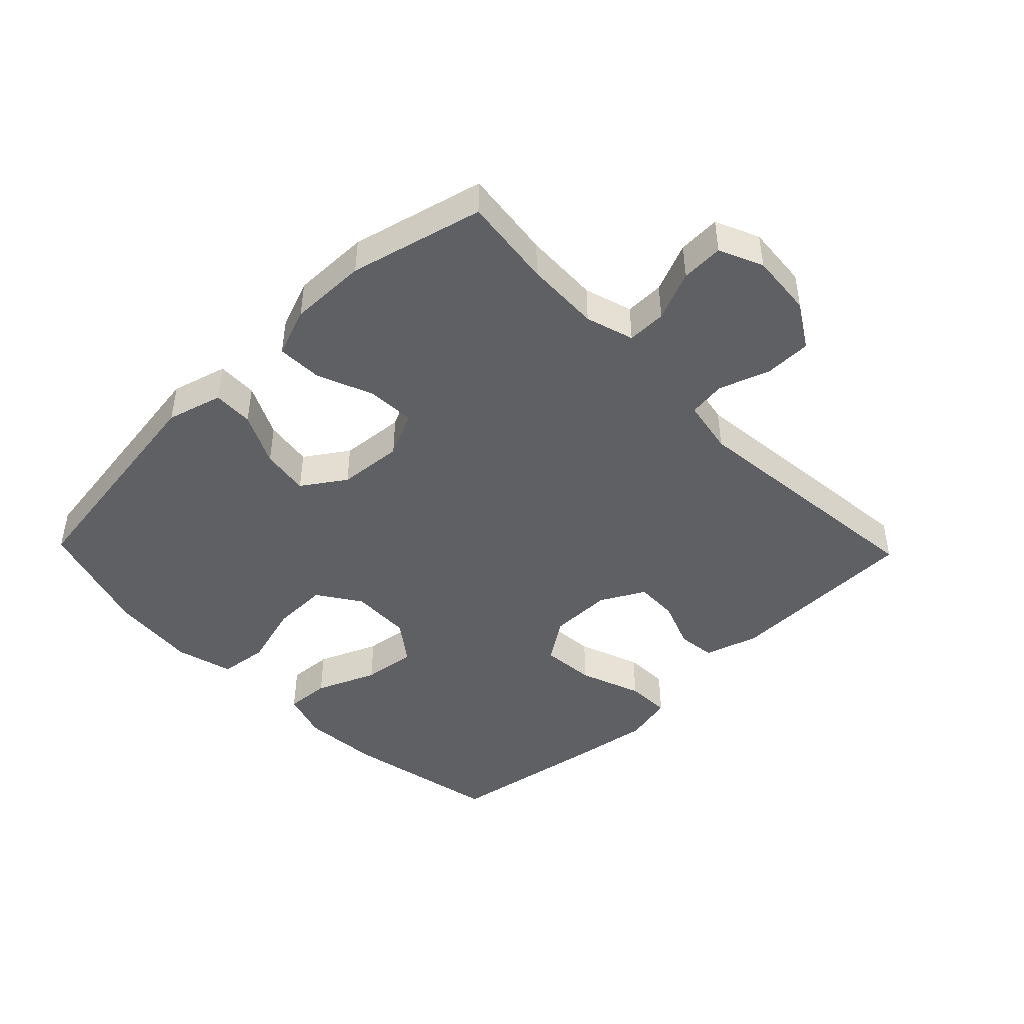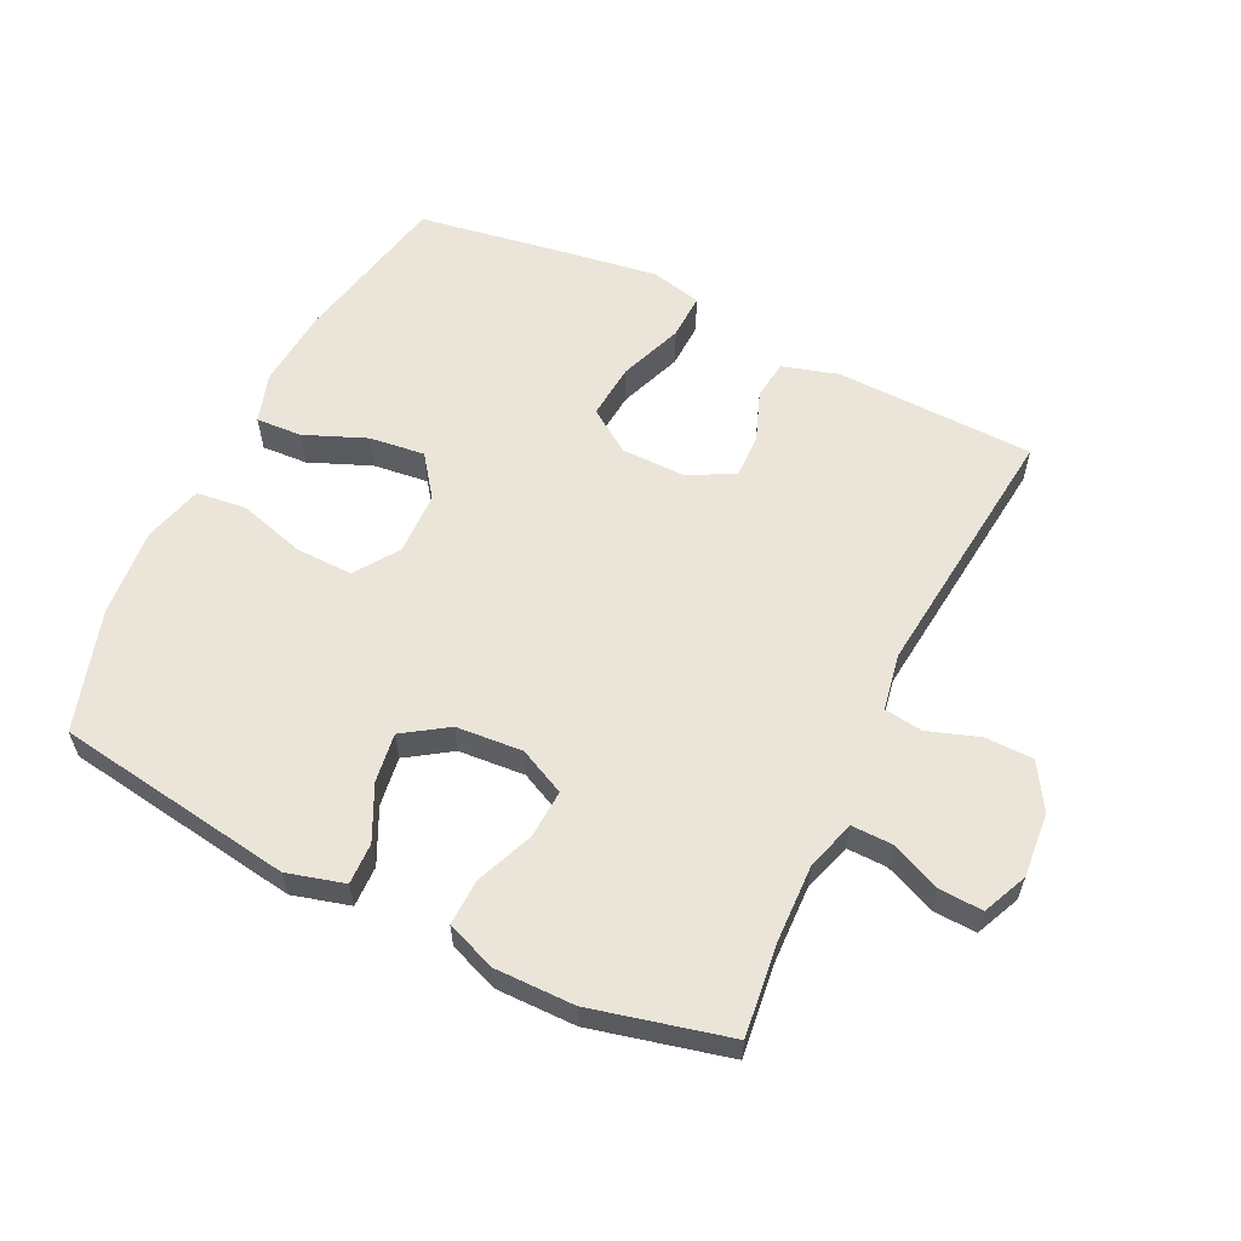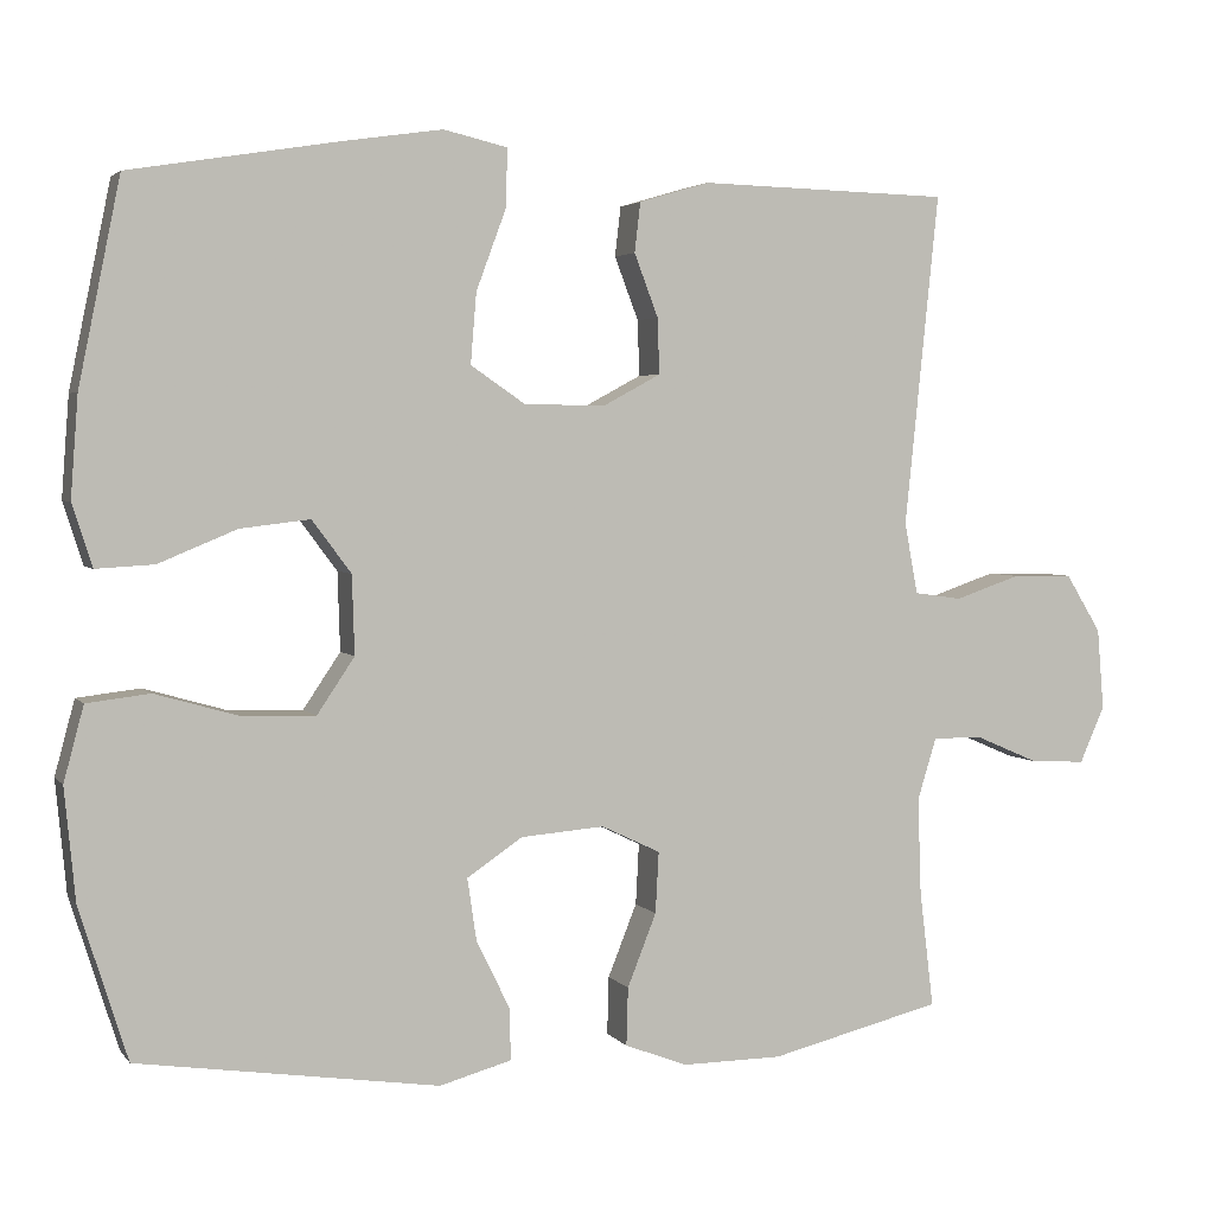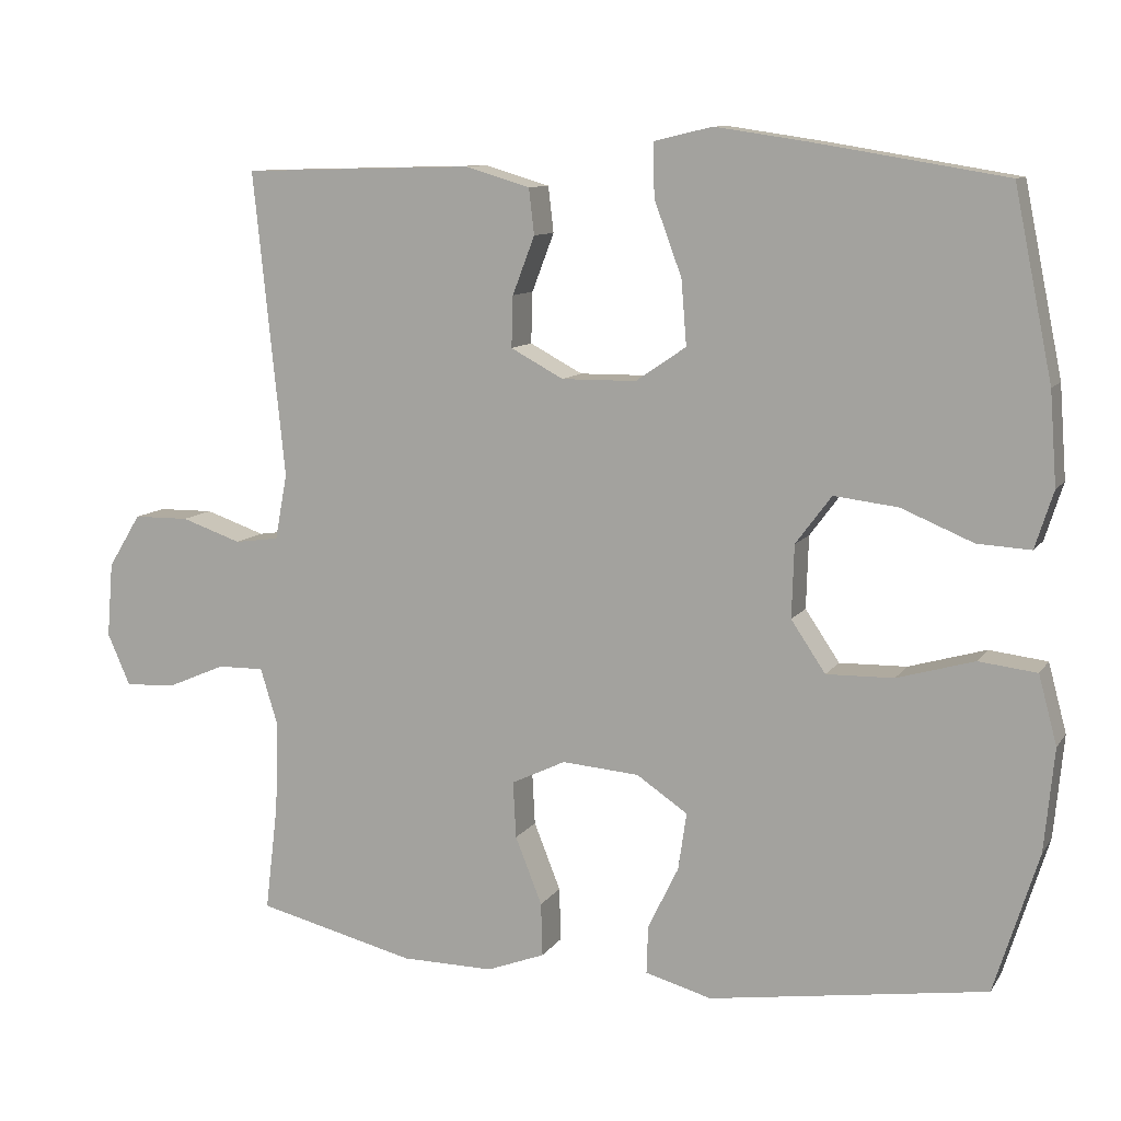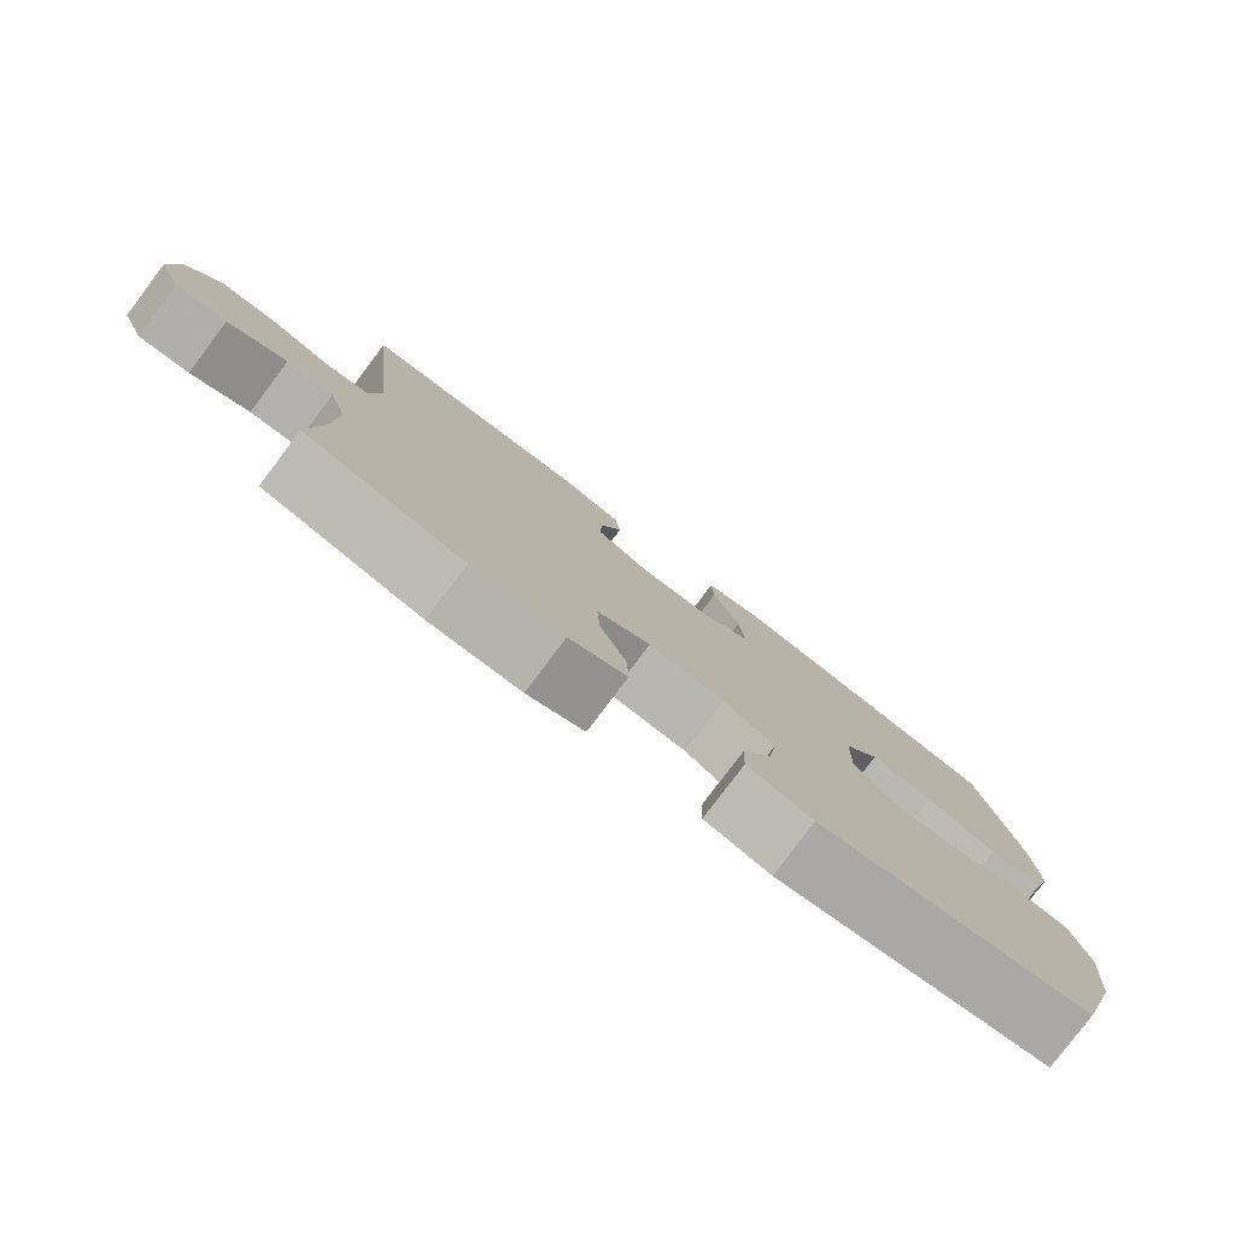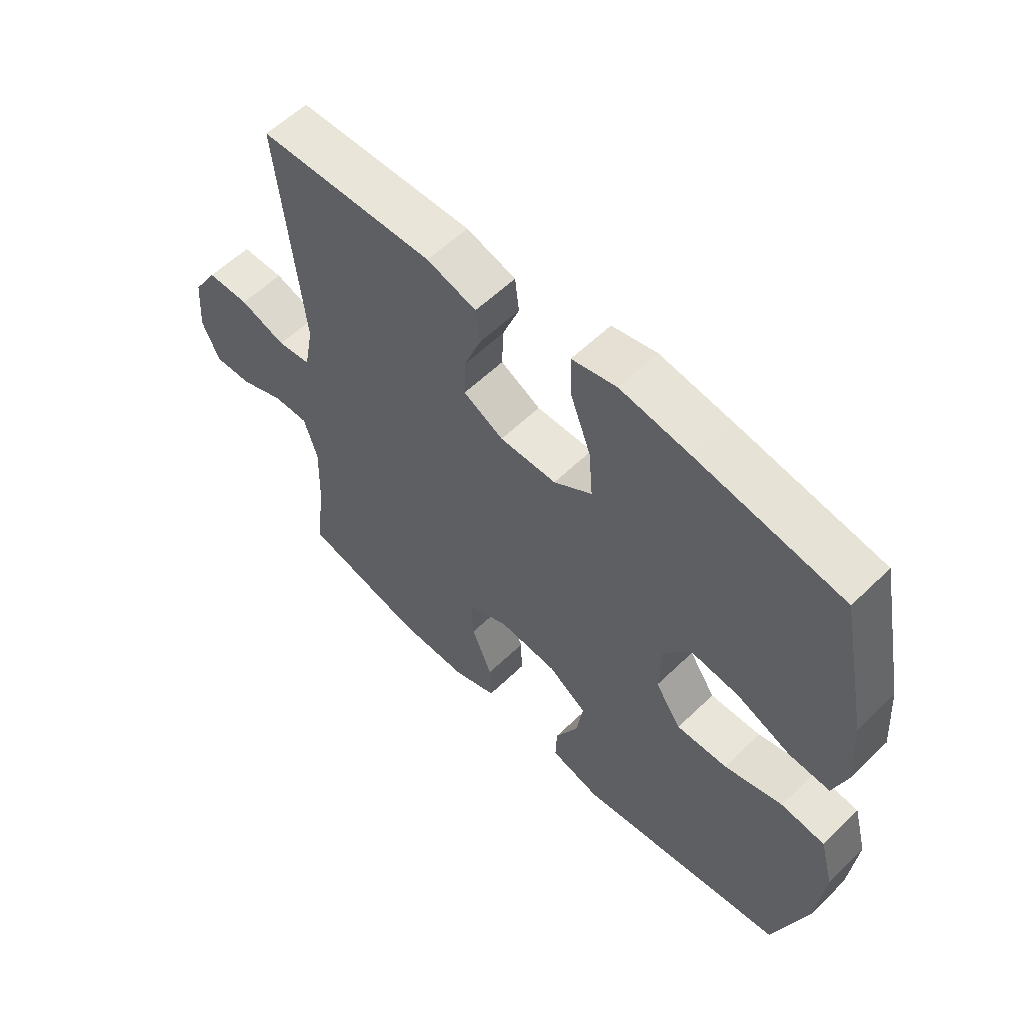
<metadata>
{"format":"obj","ext":"obj","renderer":"f3d","projection":"perspective","resolution":1024,"background":"white","views":[{"elev":-45.0,"azim":-136.0,"up":"+Y"},{"elev":58.9,"azim":-154.0,"up":"+Y"},{"elev":3.4,"azim":160.8,"up":"+Z"},{"elev":10.1,"azim":20.3,"up":"+Z"},{"elev":-79.7,"azim":-37.0,"up":"+Z"},{"elev":58.0,"azim":45.0,"up":"+Z"}]}
</metadata>
<code>
v -0.5 0.07 -0.5
v -0.483 0.07 -0.359
v -0.479 0.07 -0.242
v -0.502 0.07 -0.167
v -0.563 0.07 -0.168
v -0.64 0.07 -0.201
v -0.706 0.07 -0.204
v -0.736 0.07 -0.136
v -0.728 0.07 -0.038
v -0.685 0.07 0.032
v -0.612 0.07 0.033
v -0.533 0.07 0.006
v -0.475 0.07 0.014
v -0.459 0.07 0.1
v -0.5 0.07 0.5
v -0.197 0.07 0.508
v -0.112 0.07 0.483
v -0.105 0.07 0.423
v -0.134 0.07 0.347
v -0.136 0.07 0.28
v -0.067 0.07 0.243
v 0.031 0.07 0.244
v 0.097 0.07 0.289
v 0.09 0.07 0.374
v 0.054 0.07 0.471
v 0.052 0.07 0.541
v 0.129 0.07 0.559
v 0.251 0.07 0.541
v 0.5 0.07 0.5
v 0.55 0.07 0.255
v 0.559 0.07 0.134
v 0.535 0.07 0.059
v 0.465 0.07 0.063
v 0.371 0.07 0.102
v 0.287 0.07 0.112
v 0.24 0.07 0.049
v 0.237 0.07 -0.046
v 0.282 0.07 -0.113
v 0.37 0.07 -0.111
v 0.471 0.07 -0.082
v 0.547 0.07 -0.091
v 0.571 0.07 -0.181
v 0.558 0.07 -0.316
v 0.5 0.07 -0.5
v 0.137 0.07 -0.554
v 0.05 0.07 -0.53
v 0.052 0.07 -0.467
v 0.092 0.07 -0.385
v 0.103 0.07 -0.31
v 0.036 0.07 -0.265
v -0.065 0.07 -0.257
v -0.136 0.07 -0.291
v -0.132 0.07 -0.365
v -0.097 0.07 -0.453
v -0.095 0.07 -0.523
v -0.171 0.07 -0.552
v -0.292 0.07 -0.551
v -0.5 0 -0.5
v -0.483 0 -0.359
v -0.479 0 -0.242
v -0.502 0 -0.167
v -0.563 0 -0.168
v -0.64 0 -0.201
v -0.706 0 -0.204
v -0.736 0 -0.136
v -0.728 0 -0.038
v -0.685 0 0.032
v -0.612 0 0.033
v -0.533 0 0.006
v -0.475 0 0.014
v -0.459 0 0.1
v -0.5 0 0.5
v -0.197 0 0.508
v -0.112 0 0.483
v -0.105 0 0.423
v -0.134 0 0.347
v -0.136 0 0.28
v -0.067 0 0.243
v 0.031 0 0.244
v 0.097 0 0.289
v 0.09 0 0.374
v 0.054 0 0.471
v 0.052 0 0.541
v 0.129 0 0.559
v 0.251 0 0.541
v 0.5 0 0.5
v 0.55 0 0.255
v 0.559 0 0.134
v 0.535 0 0.059
v 0.465 0 0.063
v 0.371 0 0.102
v 0.287 0 0.112
v 0.24 0 0.049
v 0.237 0 -0.046
v 0.282 0 -0.113
v 0.37 0 -0.111
v 0.471 0 -0.082
v 0.547 0 -0.091
v 0.571 0 -0.181
v 0.558 0 -0.316
v 0.5 0 -0.5
v 0.137 0 -0.554
v 0.05 0 -0.53
v 0.052 0 -0.467
v 0.092 0 -0.385
v 0.103 0 -0.31
v 0.036 0 -0.265
v -0.065 0 -0.257
v -0.136 0 -0.291
v -0.132 0 -0.365
v -0.097 0 -0.453
v -0.095 0 -0.523
v -0.171 0 -0.552
v -0.292 0 -0.551
f 56 57 1 2
f 53 54 55 56
f 52 53 56 2
f 51 52 2 3
f 45 46 47 48
f 45 48 49
f 44 45 49
f 43 44 49 50
f 39 40 41 42
f 38 39 42 43
f 31 32 33 34
f 31 34 35
f 30 31 35
f 29 30 35
f 28 29 35 36
f 24 25 26 27
f 23 24 27 28
f 16 17 18 19
f 14 15 16 19
f 13 14 19 20
f 9 10 11 12
f 9 12 13
f 8 9 13
f 5 6 7 8
f 4 5 8 13
f 51 3 4 13
f 50 51 13 20
f 38 43 50
f 37 38 50 20
f 23 28 36 37
f 22 23 37
f 21 22 37
f 20 21 37
f 59 58 114 113
f 113 112 111 110
f 59 113 110 109
f 60 59 109 108
f 105 104 103 102
f 106 105 102
f 106 102 101
f 107 106 101 100
f 99 98 97 96
f 100 99 96 95
f 91 90 89 88
f 92 91 88
f 92 88 87
f 92 87 86
f 93 92 86 85
f 84 83 82 81
f 85 84 81 80
f 76 75 74 73
f 76 73 72 71
f 77 76 71 70
f 69 68 67 66
f 70 69 66
f 70 66 65
f 65 64 63 62
f 70 65 62 61
f 70 61 60 108
f 77 70 108 107
f 107 100 95
f 77 107 95 94
f 94 93 85 80
f 94 80 79
f 94 79 78
f 94 78 77
f 1 58 59 2
f 2 59 60 3
f 3 60 61 4
f 4 61 62 5
f 5 62 63 6
f 6 63 64 7
f 7 64 65 8
f 8 65 66 9
f 9 66 67 10
f 10 67 68 11
f 11 68 69 12
f 12 69 70 13
f 13 70 71 14
f 14 71 72 15
f 15 72 73 16
f 16 73 74 17
f 17 74 75 18
f 18 75 76 19
f 19 76 77 20
f 20 77 78 21
f 21 78 79 22
f 22 79 80 23
f 23 80 81 24
f 24 81 82 25
f 25 82 83 26
f 26 83 84 27
f 27 84 85 28
f 28 85 86 29
f 29 86 87 30
f 30 87 88 31
f 31 88 89 32
f 32 89 90 33
f 33 90 91 34
f 34 91 92 35
f 35 92 93 36
f 36 93 94 37
f 37 94 95 38
f 38 95 96 39
f 39 96 97 40
f 40 97 98 41
f 41 98 99 42
f 42 99 100 43
f 43 100 101 44
f 44 101 102 45
f 45 102 103 46
f 46 103 104 47
f 47 104 105 48
f 48 105 106 49
f 49 106 107 50
f 50 107 108 51
f 51 108 109 52
f 52 109 110 53
f 53 110 111 54
f 54 111 112 55
f 55 112 113 56
f 56 113 114 57
f 57 114 58 1

</code>
